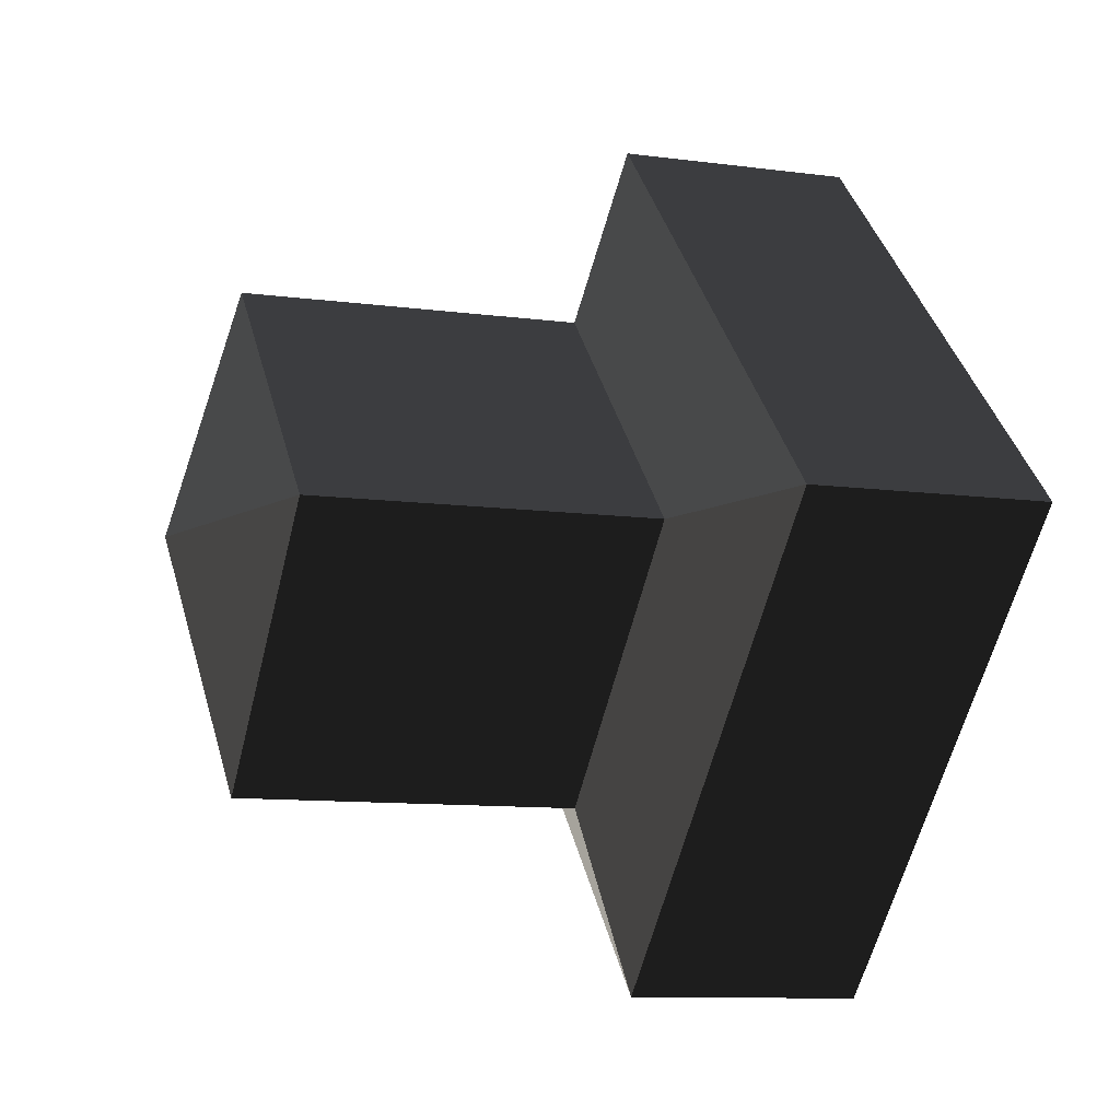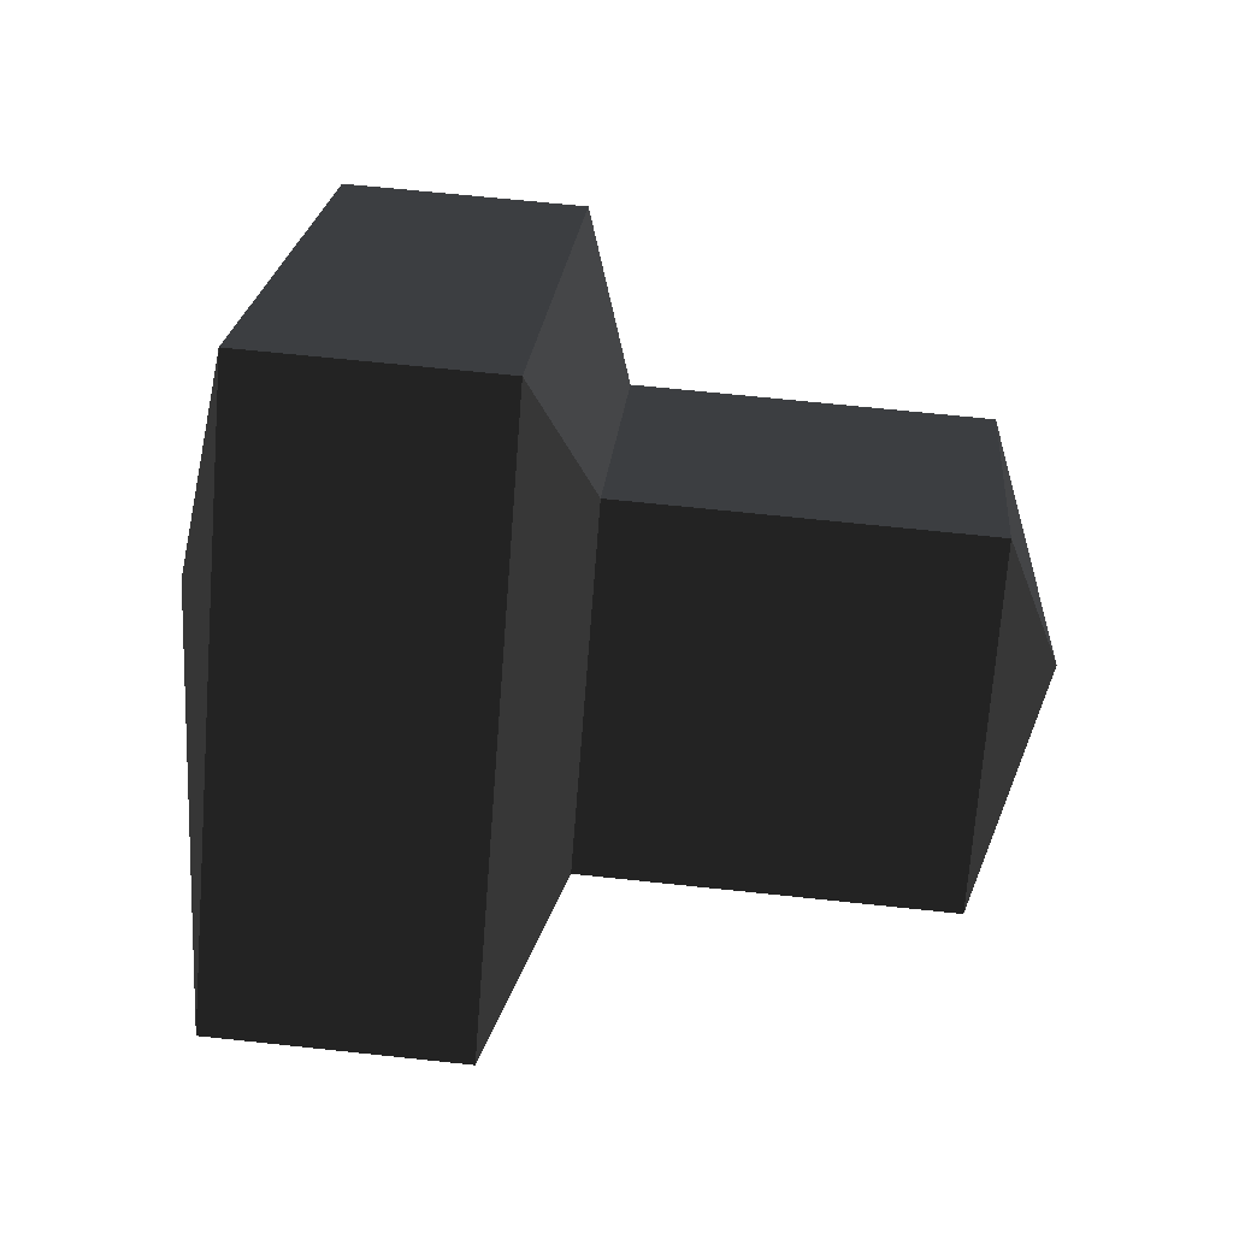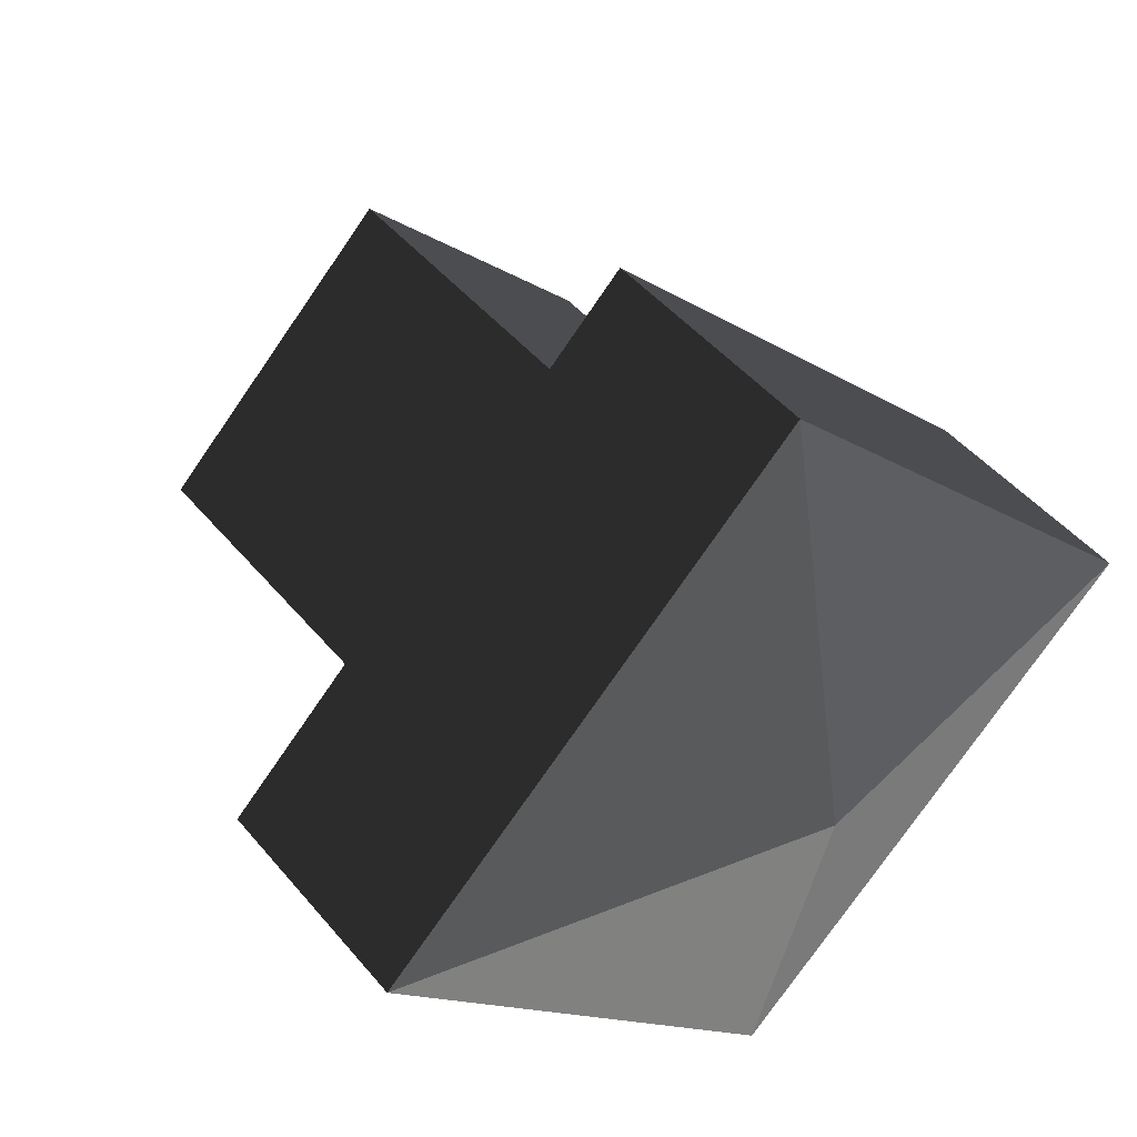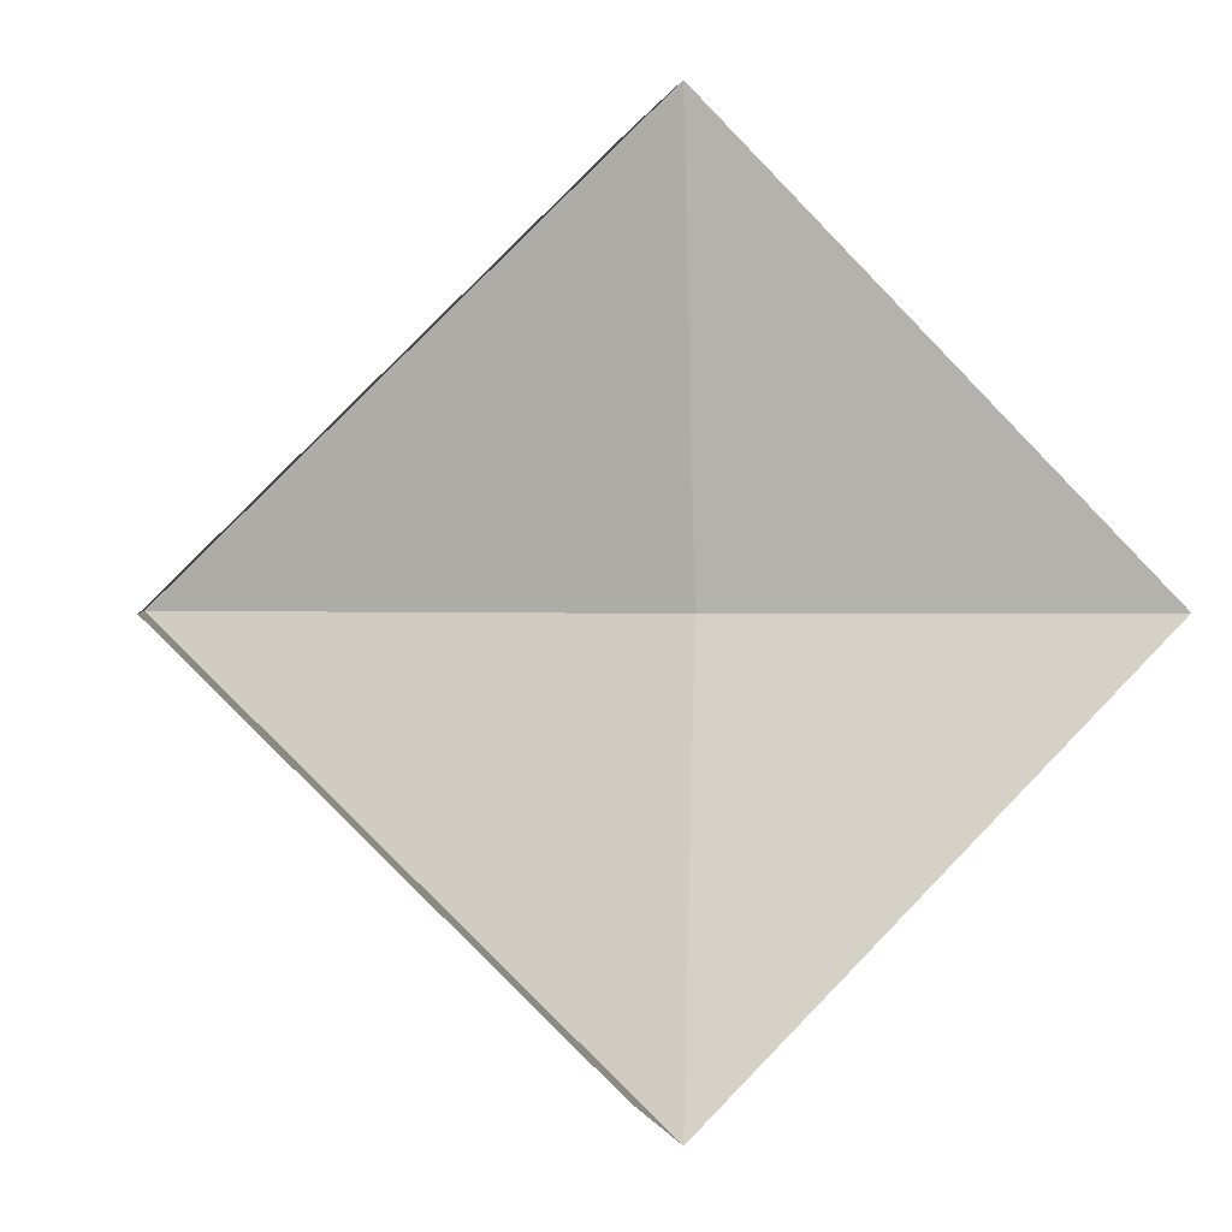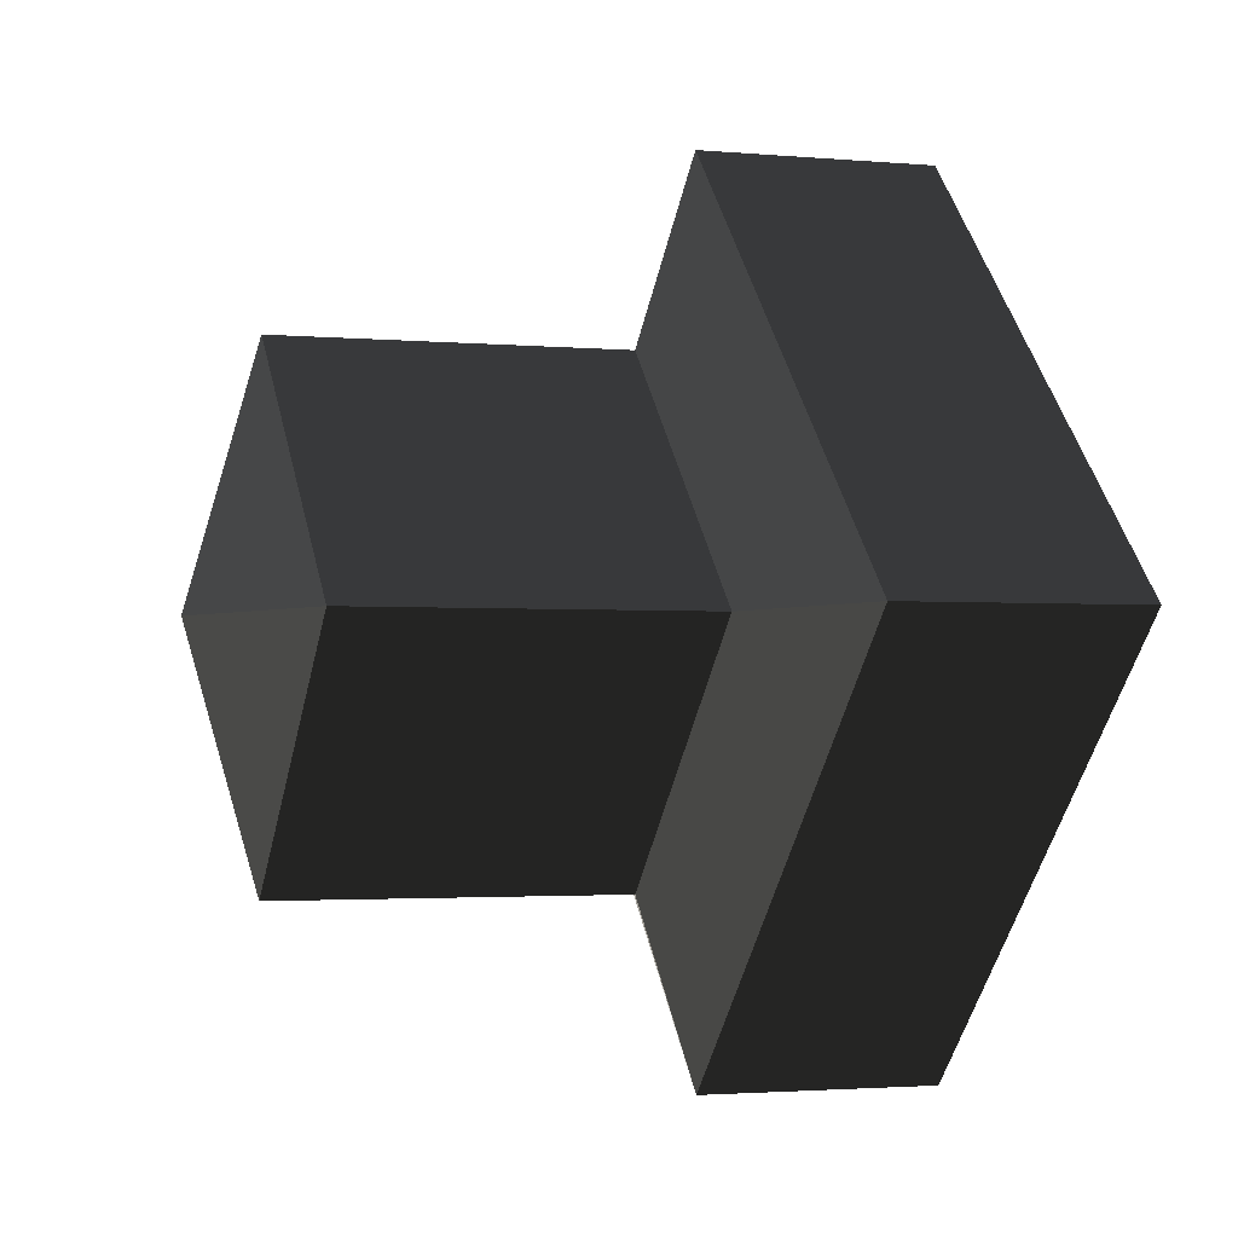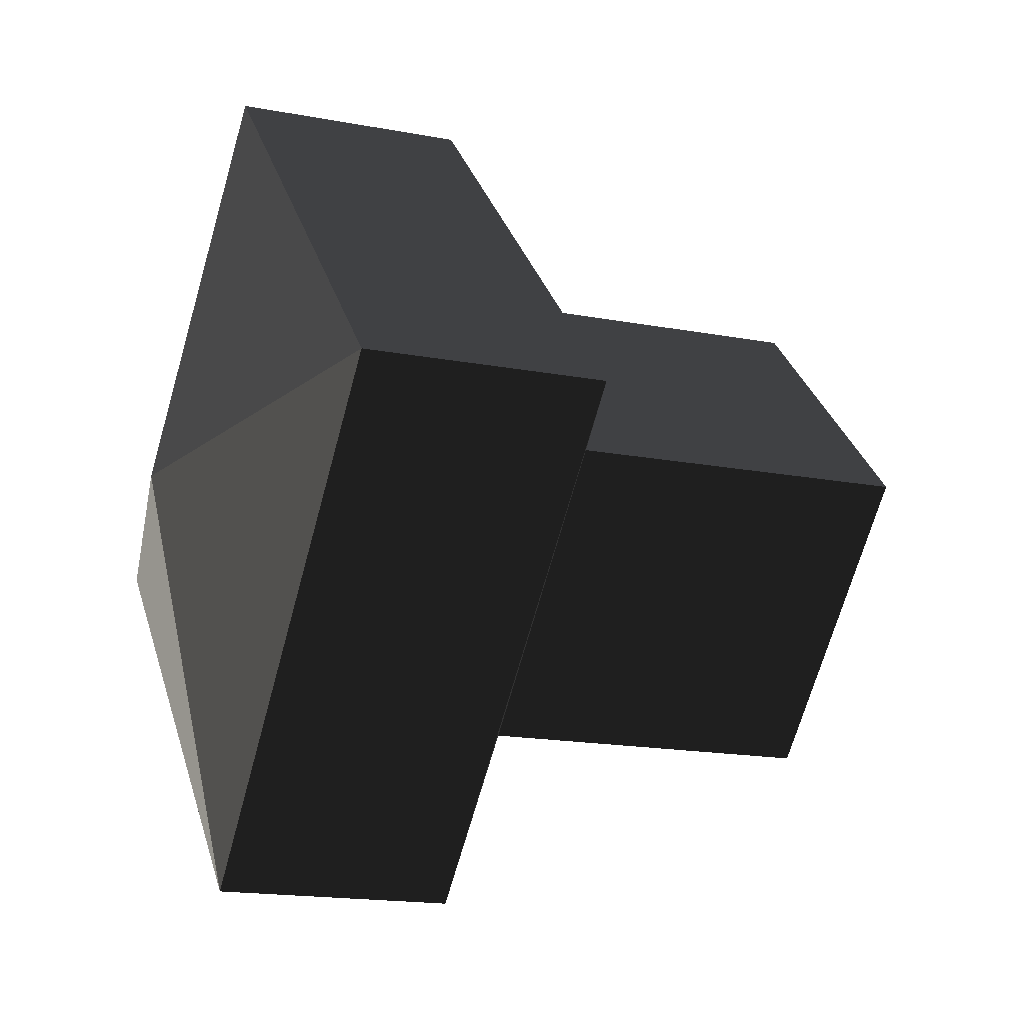
<metadata>
{"format":"obj","ext":"obj","renderer":"f3d","projection":"perspective","resolution":1024,"background":"white","views":[{"elev":-9.9,"azim":160.5,"up":"+Y"},{"elev":65.2,"azim":6.2,"up":"+Z"},{"elev":45.6,"azim":-126.9,"up":"+Z"},{"elev":-0.6,"azim":-100.0,"up":"+Y"},{"elev":-2.1,"azim":161.1,"up":"+Y"},{"elev":-16.6,"azim":-21.4,"up":"+Y"}]}
</metadata>
<code>
v -0.1405 0.0944 0.0031
v -0.1405 0.001 -0.0903
v -0.1591 0.0005 0.0014
v -0.1591 0.0005 0.0014
v -0.1405 0.001 0.0965
v -0.1405 0.001 0.0965
v -0.1405 -0.0924 0.0031
v -0.1405 -0.0924 0.0031
v -0.1405 0.001 -0.0903
v -0.1405 0.001 -0.0903
v -0.0884 -0.0924 0.0031
v -0.0884 0.001 -0.0903
v -0.1405 0.001 0.0965
v -0.0884 0.001 0.0965
v -0.1405 0.0944 0.0031
v -0.0884 0.0944 0.0031
v -0.1405 0.001 -0.0903
v -0.0884 0.001 -0.0903
v -0.0752 0.0005 -0.0512
v -0.0752 0.0538 0.0017
v -0.0752 0.0005 0.0546
v -0.0884 0.001 0.0965
v -0.0752 -0.0528 0.0017
v -0.0884 -0.0924 0.0031
v -0.0752 0.0005 -0.0512
v -0.0884 0.001 -0.0903
v -0.0006 -0.0528 0.0017
v -0.0006 0.0005 -0.0512
v 0.0144 0.0005 0.0016
v 0.0144 0.0005 0.0016
v -0.0006 0.0005 0.0545
v -0.0006 0.0005 0.0545
v -0.0752 -0.0528 0.0017
v -0.0752 0.0005 0.0546
v -0.0752 0.0538 0.0017
v -0.0006 0.0538 0.0017
v 0.0144 0.0005 0.0016
v 0.0144 0.0005 0.0016
v -0.0006 0.0005 -0.0512
v -0.0006 0.0005 -0.0512
v -0.0752 0.0538 0.0017
v -0.0752 0.0005 -0.0512
g Group_001
f 1 2 3
f 1 3 5
f 5 3 7
f 7 3 9
f 7 9 12 11
f 7 11 14 13
f 13 14 16 15
f 15 16 18 17
f 18 16 20 19
f 20 16 22 21
f 21 22 24 23
f 23 24 26 25
f 23 25 28 27
f 27 28 29
f 27 29 31
f 27 31 34 33
f 34 31 36 35
f 36 31 37
f 36 37 39
f 36 39 42 41

</code>
